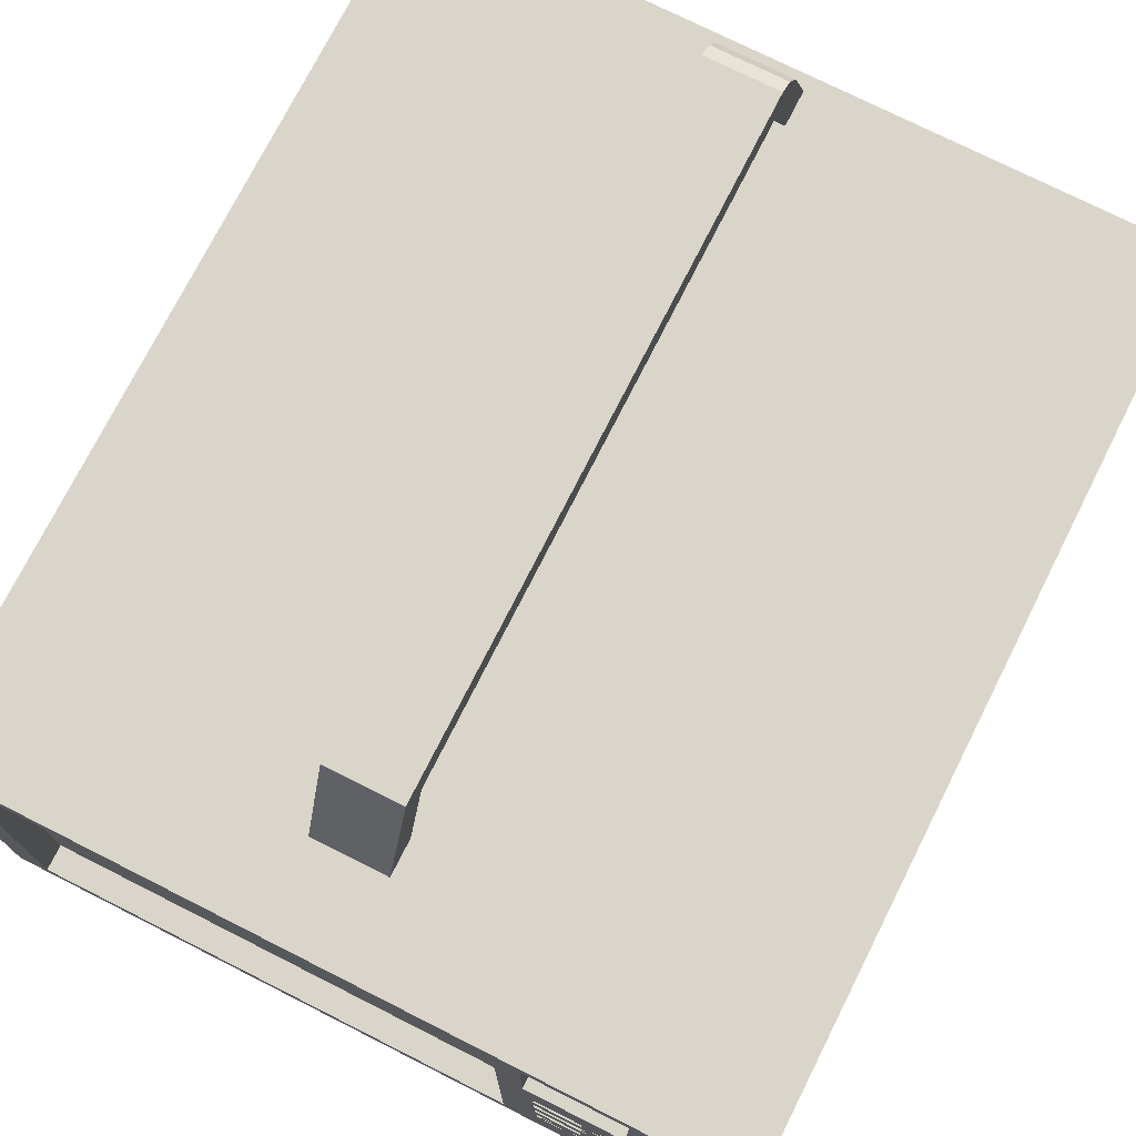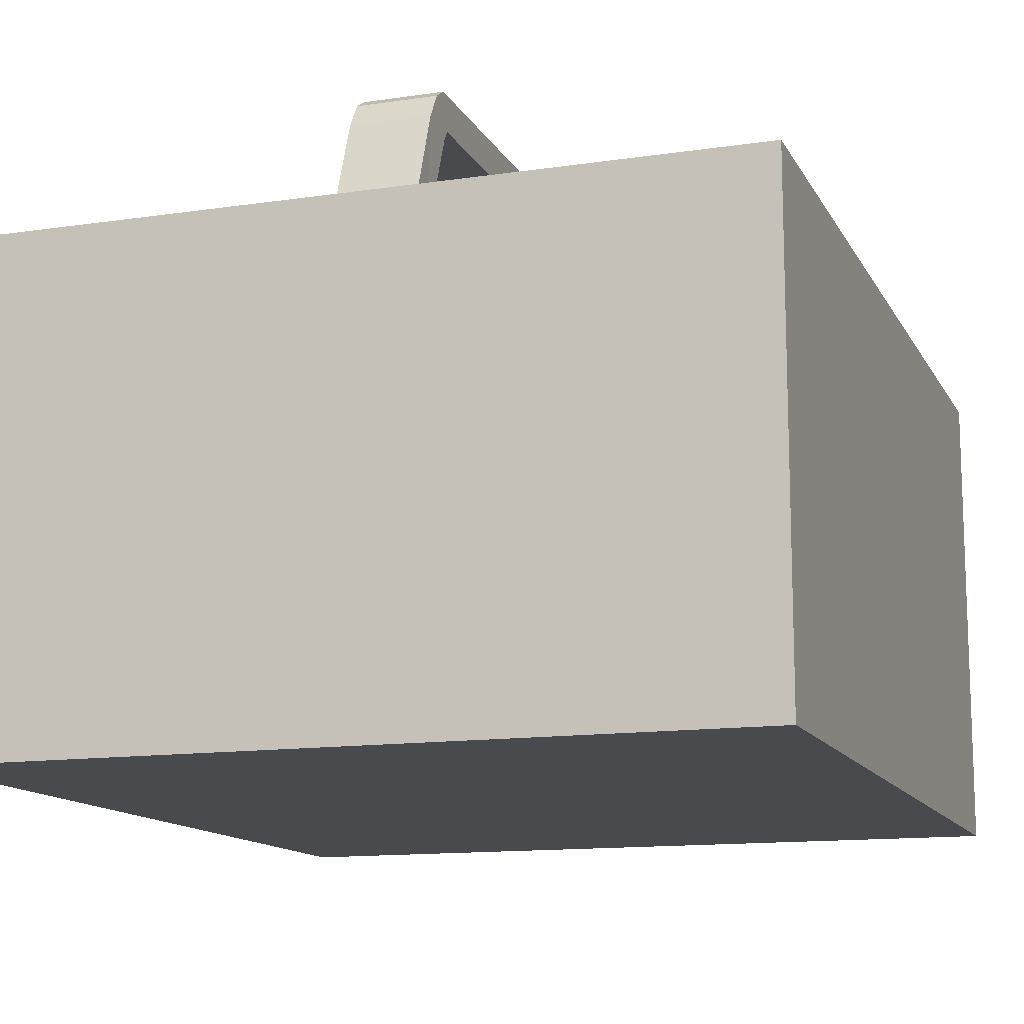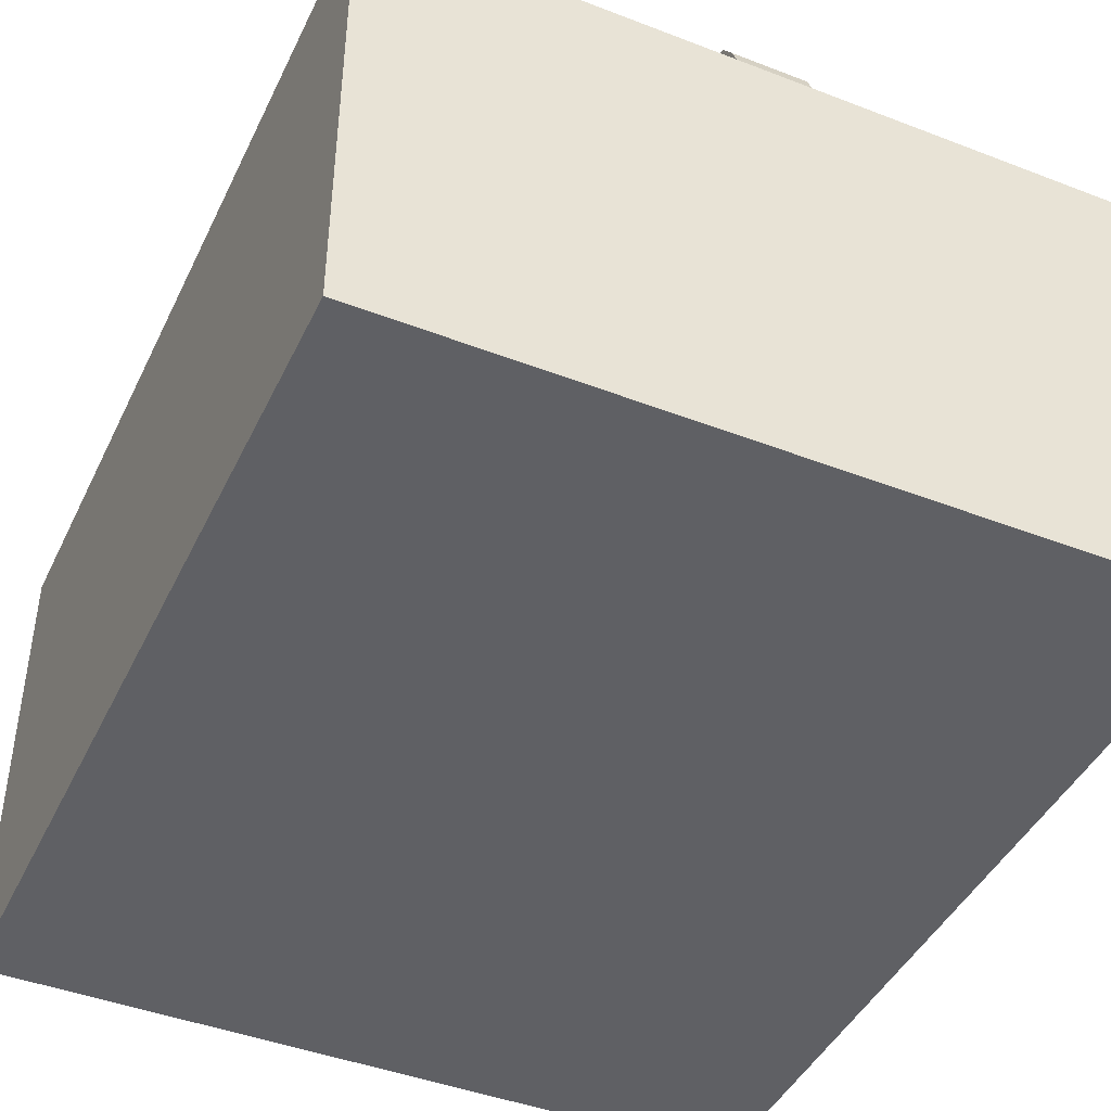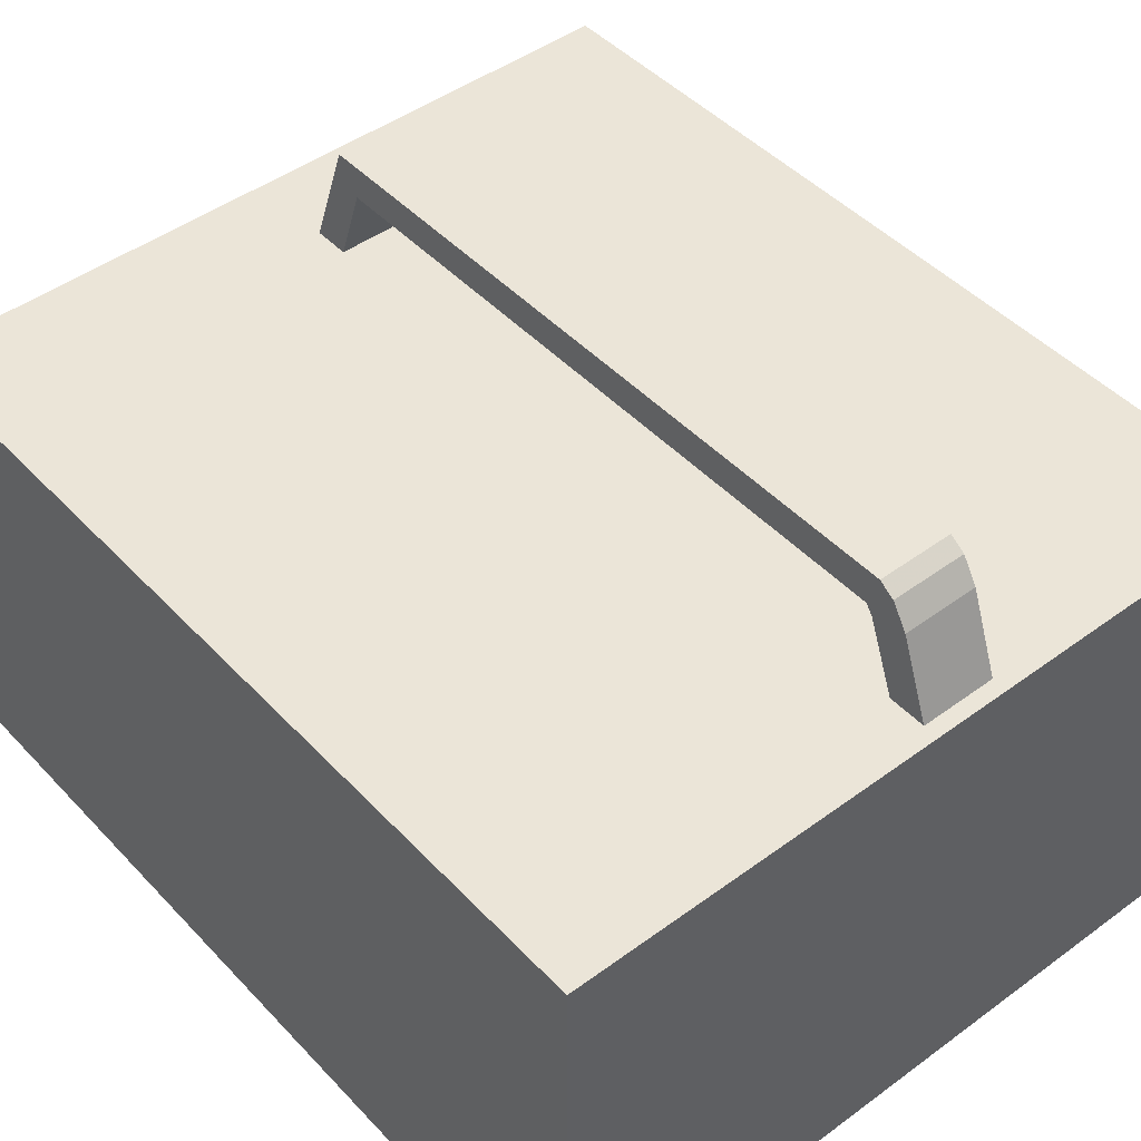
<metadata>
{"format":"obj","ext":"obj","renderer":"f3d","projection":"perspective","resolution":1024,"background":"white","views":[{"elev":74.4,"azim":26.8,"up":"+Y"},{"elev":-13.0,"azim":-161.1,"up":"+Y"},{"elev":-43.8,"azim":155.6,"up":"+Y"},{"elev":46.0,"azim":139.9,"up":"+Y"}]}
</metadata>
<code>
v 0.025 0.025 0.025
v 0.025 0.5246 0.025
v 0.8323 0.02502 0.025
v 0.8323 0.5246 0.025
v 0.3614 0.5006 0.03267
v 0.4409 0.5006 0.03267
v 0.3619 0.4853 0.06539
v 0.4409 0.4853 0.06539
v 0.3614 0.6085 0.07306
v 0.4409 0.6085 0.07306
v 0.3614 0.6341 0.08942
v 0.4409 0.6341 0.08942
v 0.3614 0.6443 0.1058
v 0.4409 0.6443 0.1058
v 0.3614 0.5983 0.1099
v 0.4409 0.5983 0.1099
v 0.3614 0.6085 0.117
v 0.4409 0.6085 0.117
v 0.3619 0.6085 0.7935
v 0.4409 0.6085 0.7935
v 0.3619 0.6443 0.8175
v 0.4409 0.6443 0.8175
v 0.3619 0.5006 0.8308
v 0.4409 0.5006 0.8308
v 0.7592 0.4096 0.8518
v 0.7756 0.4096 0.8518
v 0.7592 0.4438 0.8518
v 0.7756 0.4438 0.8518
v 0.3619 0.5149 0.864
v 0.4409 0.5149 0.864
v 0.7592 0.3794 0.8686
v 0.7756 0.3794 0.8686
v 0.7592 0.474 0.8686
v 0.7756 0.474 0.8686
v 0.7592 0.4848 0.8819
v 0.09403 0.1862 0.8819
v 0.1017 0.1447 0.8819
v 0.1114 0.1233 0.8819
v 0.1242 0.1084 0.8819
v 0.1835 0.09565 0.8819
v 0.08994 0.2756 0.8819
v 0.09454 0.3666 0.8819
v 0.2735 0.08491 0.8819
v 0.1032 0.4111 0.8819
v 0.1129 0.4326 0.8819
v 0.1242 0.4454 0.8819
v 0.1835 0.4571 0.8819
v 0.3814 0.08491 0.8819
v 0.2735 0.4674 0.8819
v 0.4658 0.09565 0.8819
v 0.5189 0.1084 0.8819
v 0.5317 0.1233 0.8819
v 0.5414 0.1447 0.8819
v 0.5491 0.1862 0.8819
v 0.3813 0.4674 0.8819
v 0.4658 0.4571 0.8819
v 0.5399 0.4111 0.8819
v 0.5486 0.3666 0.8819
v 0.5532 0.2756 0.8819
v 0.5189 0.4454 0.8819
v 0.5302 0.4326 0.8819
v 0.7592 0.362 0.8973
v 0.7756 0.362 0.8973
v 0.7592 0.4914 0.8973
v 0.7756 0.4914 0.8973
v 0.09198 0.1846 0.9167
v 0.09965 0.1432 0.9167
v 0.1094 0.1212 0.9167
v 0.1227 0.1059 0.9167
v 0.1825 0.0931 0.9167
v 0.08789 0.2751 0.9167
v 0.09249 0.3672 0.9167
v 0.1012 0.4121 0.9167
v 0.1109 0.4336 0.9167
v 0.1227 0.4464 0.9167
v 0.1825 0.4587 0.9167
v 0.2735 0.08236 0.9167
v 0.3282 0.08031 0.9167
v 0.3822 0.08236 0.9167
v 0.2735 0.4689 0.9167
v 0.3822 0.4689 0.9167
v 0.4675 0.0931 0.9167
v 0.521 0.1064 0.9167
v 0.5343 0.1217 0.9167
v 0.544 0.1432 0.9167
v 0.5516 0.1846 0.9167
v 0.4675 0.4587 0.9167
v 0.521 0.4464 0.9167
v 0.5327 0.4336 0.9167
v 0.5424 0.4121 0.9167
v 0.5511 0.3672 0.9167
v 0.5557 0.2751 0.9167
v 0.521 0.1064 0.9269
v 0.521 0.4464 0.9269
v 0.5302 0.4372 0.9269
v 0.5343 0.1217 0.9269
v 0.5424 0.4121 0.9269
v 0.544 0.1432 0.9269
v 0.5511 0.3672 0.9269
v 0.5516 0.1846 0.9269
v 0.5557 0.2751 0.9269
v 0.5864 0.05096 0.9269
v 0.5864 0.4986 0.9269
v 0.3282 0.08031 0.9269
v 0.3822 0.08236 0.9269
v 0.3822 0.4689 0.9269
v 0.4675 0.0931 0.9269
v 0.4675 0.4587 0.9269
v 0.1825 0.0931 0.9269
v 0.1825 0.4587 0.9269
v 0.2735 0.08236 0.9269
v 0.2735 0.4689 0.9269
v 0.06233 0.05091 0.9269
v 0.06233 0.4986 0.9269
v 0.08789 0.2751 0.9269
v 0.09198 0.1846 0.9269
v 0.09249 0.3672 0.9269
v 0.09965 0.1432 0.9269
v 0.1012 0.4121 0.9269
v 0.1094 0.1212 0.9269
v 0.1109 0.4336 0.9269
v 0.1227 0.1059 0.9269
v 0.1227 0.4464 0.9269
v 0.09403 0.1862 0.928
v 0.1114 0.1233 0.928
v 0.1835 0.09565 0.928
v 0.08994 0.2756 0.928
v 0.1017 0.1447 0.928
v 0.1242 0.1084 0.928
v 0.09454 0.3666 0.928
v 0.1129 0.4326 0.928
v 0.1835 0.4571 0.928
v 0.2735 0.08491 0.928
v 0.3814 0.08491 0.928
v 0.1032 0.4111 0.928
v 0.1242 0.4454 0.928
v 0.4658 0.09565 0.928
v 0.2735 0.4674 0.928
v 0.3813 0.4674 0.928
v 0.5399 0.4111 0.928
v 0.5414 0.1447 0.928
v 0.4658 0.4571 0.928
v 0.5189 0.1084 0.928
v 0.5189 0.4454 0.928
v 0.5302 0.4326 0.928
v 0.5317 0.1233 0.928
v 0.5486 0.3666 0.928
v 0.5491 0.1862 0.928
v 0.5532 0.2756 0.928
v 0.7592 0.362 0.9295
v 0.7756 0.362 0.9295
v 0.7592 0.4914 0.9295
v 0.7756 0.4914 0.9295
v 0.6222 0.1585 0.9351
v 0.6222 0.181 0.9351
v 0.6222 0.2076 0.9351
v 0.6222 0.2301 0.9351
v 0.6222 0.2567 0.9351
v 0.6222 0.2792 0.9351
v 0.6237 0.1089 0.9351
v 0.6237 0.1314 0.9351
v 0.6887 0.1089 0.9351
v 0.6887 0.1314 0.9351
v 0.7132 0.1089 0.9351
v 0.7132 0.1314 0.9351
v 0.7781 0.1089 0.9351
v 0.7781 0.1314 0.9351
v 0.7787 0.1585 0.9351
v 0.7787 0.181 0.9351
v 0.7787 0.2076 0.9351
v 0.7787 0.2301 0.9351
v 0.7787 0.2567 0.9351
v 0.7787 0.2792 0.9351
v 0.6294 0.112 0.9361
v 0.6294 0.1279 0.9361
v 0.6723 0.1621 0.9361
v 0.6723 0.178 0.9361
v 0.6723 0.2107 0.9361
v 0.6723 0.2265 0.9361
v 0.6723 0.2608 0.9361
v 0.6723 0.2767 0.9361
v 0.7188 0.112 0.9361
v 0.7188 0.1279 0.9361
v 0.6825 0.112 0.9361
v 0.6825 0.1279 0.9361
v 0.7725 0.112 0.9361
v 0.7725 0.1279 0.9361
v 0.726 0.1621 0.9361
v 0.726 0.178 0.9361
v 0.726 0.2107 0.9361
v 0.726 0.2265 0.9361
v 0.726 0.2608 0.9361
v 0.726 0.2767 0.9361
v 0.613 0.3508 0.9382
v 0.613 0.4986 0.9382
v 0.7163 0.3508 0.9382
v 0.7163 0.4986 0.9382
v 0.7567 0.3508 0.9382
v 0.7567 0.4986 0.9382
v 0.7787 0.3508 0.9382
v 0.7787 0.4986 0.9382
v 0.7592 0.3687 0.9448
v 0.7592 0.4848 0.9448
v 0.7756 0.4848 0.9448
v 0.7132 0.1089 0.9551
v 0.7132 0.1314 0.9551
v 0.7163 0.3508 0.9551
v 0.7163 0.4986 0.9551
v 0.7567 0.3508 0.9551
v 0.7567 0.4986 0.9551
v 0.7781 0.1089 0.9551
v 0.7781 0.1314 0.9551
v 0.7787 0.1585 0.9551
v 0.7787 0.181 0.9551
v 0.7787 0.2076 0.9551
v 0.7787 0.2301 0.9551
v 0.7787 0.2567 0.9551
v 0.7787 0.2792 0.9551
v 0.7787 0.3508 0.9551
v 0.7787 0.4986 0.9551
v 0.8329 0.02502 0.9551
v 0.8329 0.5246 0.9551
v 0.7188 0.112 0.9551
v 0.7188 0.1279 0.9551
v 0.6294 0.112 0.9551
v 0.6294 0.1279 0.9551
v 0.6723 0.1621 0.9551
v 0.6723 0.178 0.9551
v 0.6723 0.2107 0.9551
v 0.6723 0.2265 0.9551
v 0.6723 0.2608 0.9551
v 0.6723 0.2767 0.9551
v 0.5864 0.05096 0.9551
v 0.5864 0.4986 0.9551
v 0.613 0.3508 0.9551
v 0.613 0.4986 0.9551
v 0.6222 0.1585 0.9551
v 0.6222 0.181 0.9551
v 0.6222 0.2076 0.9551
v 0.6222 0.2301 0.9551
v 0.6222 0.2567 0.9551
v 0.6222 0.2792 0.9551
v 0.6237 0.1089 0.9551
v 0.6237 0.1314 0.9551
v 0.6887 0.1089 0.9551
v 0.6887 0.1314 0.9551
v 0.7725 0.112 0.9551
v 0.7725 0.1279 0.9551
v 0.6825 0.112 0.9551
v 0.6825 0.1279 0.9551
v 0.726 0.1621 0.9551
v 0.726 0.178 0.9551
v 0.726 0.2107 0.9551
v 0.726 0.2265 0.9551
v 0.726 0.2608 0.9551
v 0.726 0.2767 0.9551
v 0.02551 0.025 0.9551
v 0.02551 0.5246 0.9551
v 0.06233 0.05091 0.9551
v 0.06233 0.4986 0.9551
v 0.7592 0.3794 0.9586
v 0.7756 0.3794 0.9586
v 0.7592 0.474 0.9586
v 0.7756 0.474 0.9586
v 0.7592 0.4096 0.975
v 0.7756 0.4096 0.975
v 0.7592 0.4438 0.975
v 0.7756 0.4438 0.975
f 134 48 50
f 133 43 48
f 138 49 47
f 56 142 144
f 49 138 139
f 51 143 137
f 124 36 37
f 41 127 130
f 55 139 142
f 58 147 149
f 132 47 46
f 59 149 148
f 57 140 147
f 43 133 126
f 54 148 141
f 61 145 140
f 131 45 44
f 40 126 129
f 42 130 135
f 145 61 60
f 127 41 36
f 39 129 125
f 52 146 143
f 45 131 136
f 38 125 128
f 53 141 146
f 48 55 56
f 134 137 142
f 135 130 133
f 44 48 43
f 42 43 40
f 130 127 126
f 132 136 131
f 47 48 45
f 146 142 137
f 52 51 50
f 55 48 47
f 139 138 132
f 38 37 36
f 125 126 124
f 58 56 61
f 145 142 147
f 148 149 147
f 54 56 58
f 148 142 146
f 54 53 52
f 127 124 126
f 126 125 129
f 134 131 135
f 142 145 144
f 40 39 38
f 41 40 36
f 48 44 45
f 56 60 61
f 18 20 19
f 21 22 14
f 12 11 13
f 8 7 5
f 24 23 19
f 6 5 9
f 22 21 29
f 7 8 16
f 30 29 23
f 10 9 11
f 18 17 15
f 10 16 8
f 7 15 9
f 18 16 10
f 17 11 9
f 13 17 19
f 20 18 14
f 23 29 21
f 24 20 22
f 11 17 13
f 12 14 18
f 25 27 28
f 151 150 62
f 265 266 268
f 263 267 268
f 26 32 31
f 204 203 263
f 63 62 31
f 65 64 152
f 28 27 33
f 153 152 203
f 266 265 261
f 31 267 27
f 32 26 28
f 28 34 65
f 31 62 150
f 151 63 32
f 35 33 27
f 35 267 152
f 65 153 264
f 266 262 151
f 265 267 202
f 33 35 65
f 261 202 151
f 203 152 267
f 267 150 202
f 65 35 64
f 202 150 151
f 264 153 204
f 1 3 221
f 4 2 258
f 2 1 257
f 3 4 222
f 4 3 1
f 260 234 222
f 259 257 221
f 111 113 102
f 106 103 114
f 220 219 221
f 233 102 113
f 260 114 103
f 259 260 258
f 101 102 103
f 115 114 113
f 259 113 114
f 234 103 102
f 233 235 236
f 218 217 221
f 219 218 221
f 242 235 233
f 243 233 221
f 105 104 102
f 216 215 221
f 217 216 221
f 234 236 208
f 101 100 102
f 117 114 115
f 111 109 113
f 112 114 110
f 196 197 195
f 107 105 102
f 106 108 103
f 240 241 233
f 207 235 242
f 214 213 221
f 215 214 221
f 245 221 211
f 239 240 233
f 238 239 233
f 210 208 207
f 212 211 221
f 239 238 214
f 241 240 216
f 237 206 212
f 155 154 168
f 159 158 172
f 157 156 170
f 159 173 218
f 170 156 239
f 168 154 237
f 157 171 216
f 155 169 214
f 172 158 241
f 100 98 102
f 99 103 97
f 109 122 113
f 107 102 93
f 110 114 123
f 108 94 103
f 116 113 118
f 117 119 114
f 200 201 199
f 237 238 233
f 235 194 195
f 220 201 200
f 209 198 199
f 208 197 196
f 244 237 233
f 98 96 102
f 97 103 95
f 208 210 220
f 118 113 120
f 93 102 96
f 119 121 114
f 219 209 207
f 120 113 122
f 95 103 94
f 121 123 114
f 236 195 197
f 194 235 207
f 80 81 106
f 246 206 237
f 77 70 109
f 112 110 76
f 101 99 91
f 71 72 117
f 105 107 82
f 81 87 108
f 115 116 66
f 100 101 92
f 246 237 244
f 161 160 162
f 165 164 166
f 243 245 162
f 161 163 246
f 205 211 166
f 165 167 212
f 70 69 122
f 110 123 75
f 107 93 83
f 87 88 94
f 111 104 78
f 104 105 79
f 99 97 90
f 72 73 119
f 116 118 67
f 98 100 86
f 95 89 90
f 245 205 206
f 238 237 154
f 244 243 160
f 242 241 158
f 173 172 217
f 163 162 245
f 167 166 211
f 169 168 213
f 171 170 215
f 240 239 156
f 206 205 164
f 68 67 118
f 96 98 85
f 121 119 73
f 210 199 201
f 209 219 200
f 120 122 69
f 84 83 93
f 74 75 123
f 94 88 89
f 192 255 231
f 255 256 232
f 181 193 192
f 181 232 256
f 193 256 255
f 180 231 232
f 190 253 229
f 191 254 253
f 179 191 190
f 179 230 254
f 253 254 230
f 178 229 230
f 188 251 227
f 189 252 251
f 177 189 188
f 177 228 252
f 251 252 228
f 176 227 228
f 184 249 225
f 185 250 249
f 175 185 184
f 175 226 250
f 249 250 226
f 174 225 226
f 186 247 223
f 187 248 247
f 183 187 186
f 183 224 248
f 247 248 224
f 182 223 224
f 134 50 137
f 133 48 134
f 138 47 132
f 56 144 60
f 49 139 55
f 51 137 50
f 124 37 128
f 41 130 42
f 55 142 56
f 58 149 59
f 132 46 136
f 59 148 54
f 57 147 58
f 43 126 40
f 54 141 53
f 61 140 57
f 131 44 135
f 40 129 39
f 42 135 44
f 145 60 144
f 127 36 124
f 39 125 38
f 52 143 51
f 45 136 46
f 38 128 37
f 53 146 52
f 48 56 50
f 134 142 139
f 135 133 134
f 44 43 42
f 42 40 41
f 130 126 133
f 132 131 134
f 47 45 46
f 146 137 143
f 52 50 56
f 55 47 49
f 139 132 134
f 38 36 40
f 125 124 128
f 58 61 57
f 145 147 140
f 148 147 142
f 54 58 59
f 148 146 141
f 54 52 56
f 18 19 17
f 21 14 13
f 12 13 14
f 8 5 6
f 24 19 20
f 6 9 10
f 22 29 30
f 7 16 15
f 30 23 24
f 10 11 12
f 18 15 16
f 10 8 6
f 7 9 5
f 18 10 12
f 17 9 15
f 13 19 21
f 20 14 22
f 23 21 19
f 24 22 30
f 25 28 26
f 151 62 63
f 265 268 267
f 263 268 264
f 26 31 25
f 204 263 264
f 63 31 32
f 65 152 153
f 28 33 34
f 153 203 204
f 266 261 262
f 31 27 25
f 32 28 268
f 28 65 268
f 31 150 267
f 151 32 268
f 35 27 267
f 35 152 64
f 65 264 268
f 266 151 268
f 265 202 261
f 33 65 34
f 261 151 262
f 203 267 263
f 1 221 257
f 4 258 222
f 2 257 258
f 3 222 221
f 4 1 2
f 260 222 258
f 259 221 233
f 111 102 104
f 106 114 112
f 220 221 222
f 233 113 259
f 260 103 234
f 259 258 257
f 101 103 99
f 115 113 116
f 259 114 260
f 234 102 233
f 233 236 234
f 242 233 241
f 243 221 245
f 234 208 222
f 196 195 194
f 207 242 218
f 245 211 205
f 210 207 209
f 212 221 213
f 239 214 215
f 241 216 217
f 237 212 213
f 155 168 169
f 159 172 173
f 157 170 171
f 159 218 242
f 170 239 215
f 168 237 213
f 157 216 240
f 155 214 238
f 172 241 217
f 200 199 198
f 235 195 236
f 220 200 219
f 209 199 210
f 208 196 207
f 244 233 243
f 208 220 222
f 219 207 218
f 236 197 208
f 194 207 196
f 80 106 112
f 77 109 111
f 112 76 80
f 101 91 92
f 71 117 115
f 105 82 79
f 81 108 106
f 115 66 71
f 100 92 86
f 161 162 163
f 165 166 167
f 243 162 160
f 161 246 244
f 205 166 164
f 165 212 206
f 70 122 109
f 110 75 76
f 107 83 82
f 87 94 108
f 111 78 77
f 104 79 78
f 99 90 91
f 72 119 117
f 116 67 66
f 98 86 85
f 95 90 97
f 245 206 246
f 238 154 155
f 244 160 161
f 242 158 159
f 173 217 218
f 163 245 246
f 167 211 212
f 169 213 214
f 171 215 216
f 240 156 157
f 206 164 165
f 68 118 120
f 96 85 84
f 121 73 74
f 210 201 220
f 209 200 198
f 120 69 68
f 84 93 96
f 74 123 121
f 94 89 95
f 192 231 180
f 255 232 231
f 181 192 180
f 181 256 193
f 193 255 192
f 180 232 181
f 190 229 178
f 191 253 190
f 179 190 178
f 179 254 191
f 253 230 229
f 178 230 179
f 188 227 176
f 189 251 188
f 177 188 176
f 177 252 189
f 251 228 227
f 176 228 177
f 184 225 174
f 185 249 184
f 175 184 174
f 175 250 185
f 249 226 225
f 174 226 175
f 186 223 182
f 187 247 186
f 183 186 182
f 183 248 187
f 247 224 223
f 182 224 183

</code>
